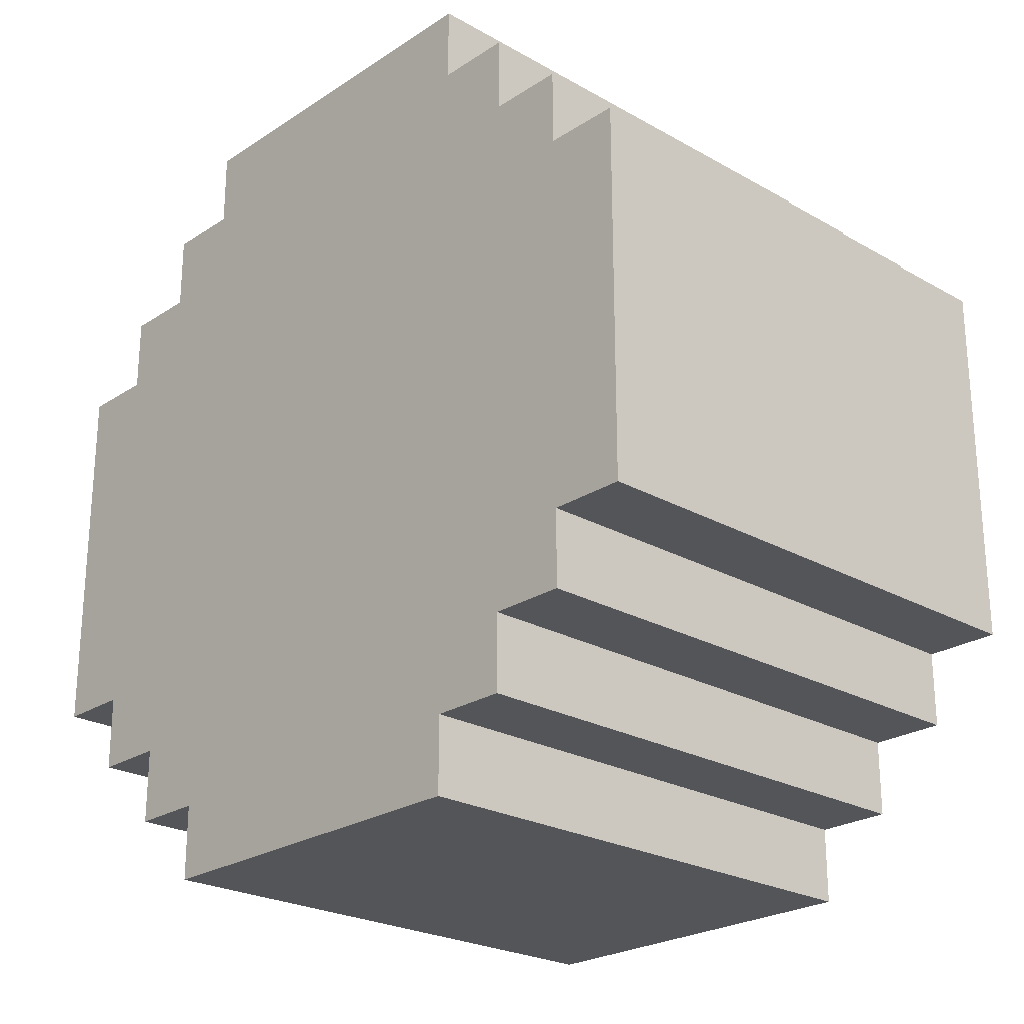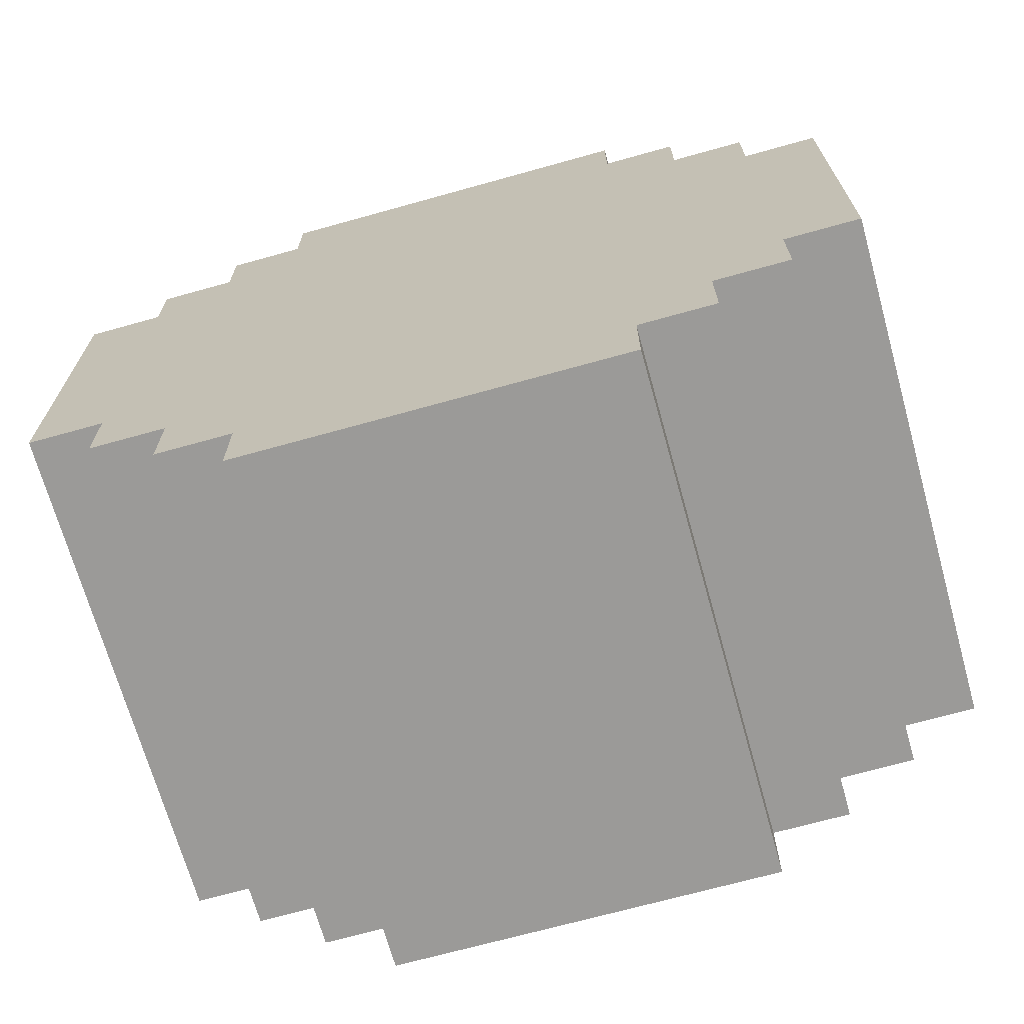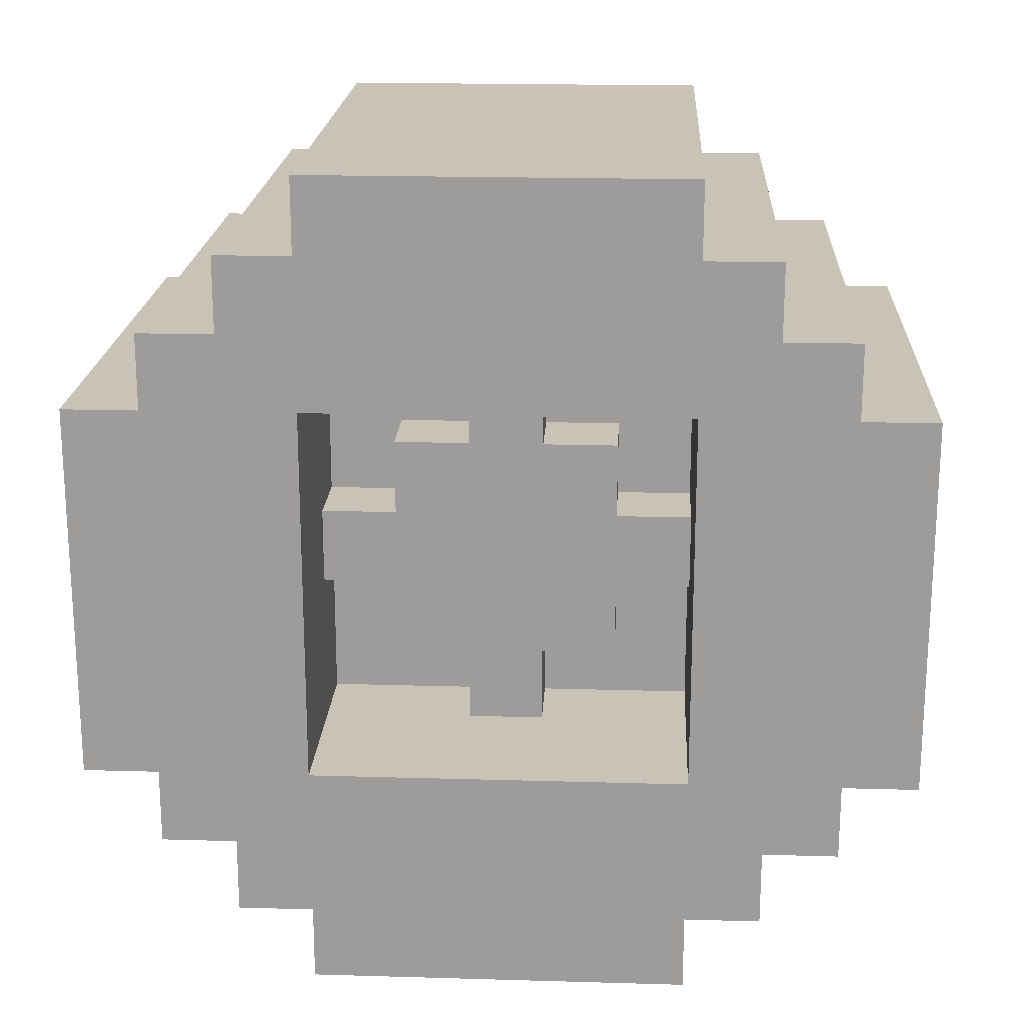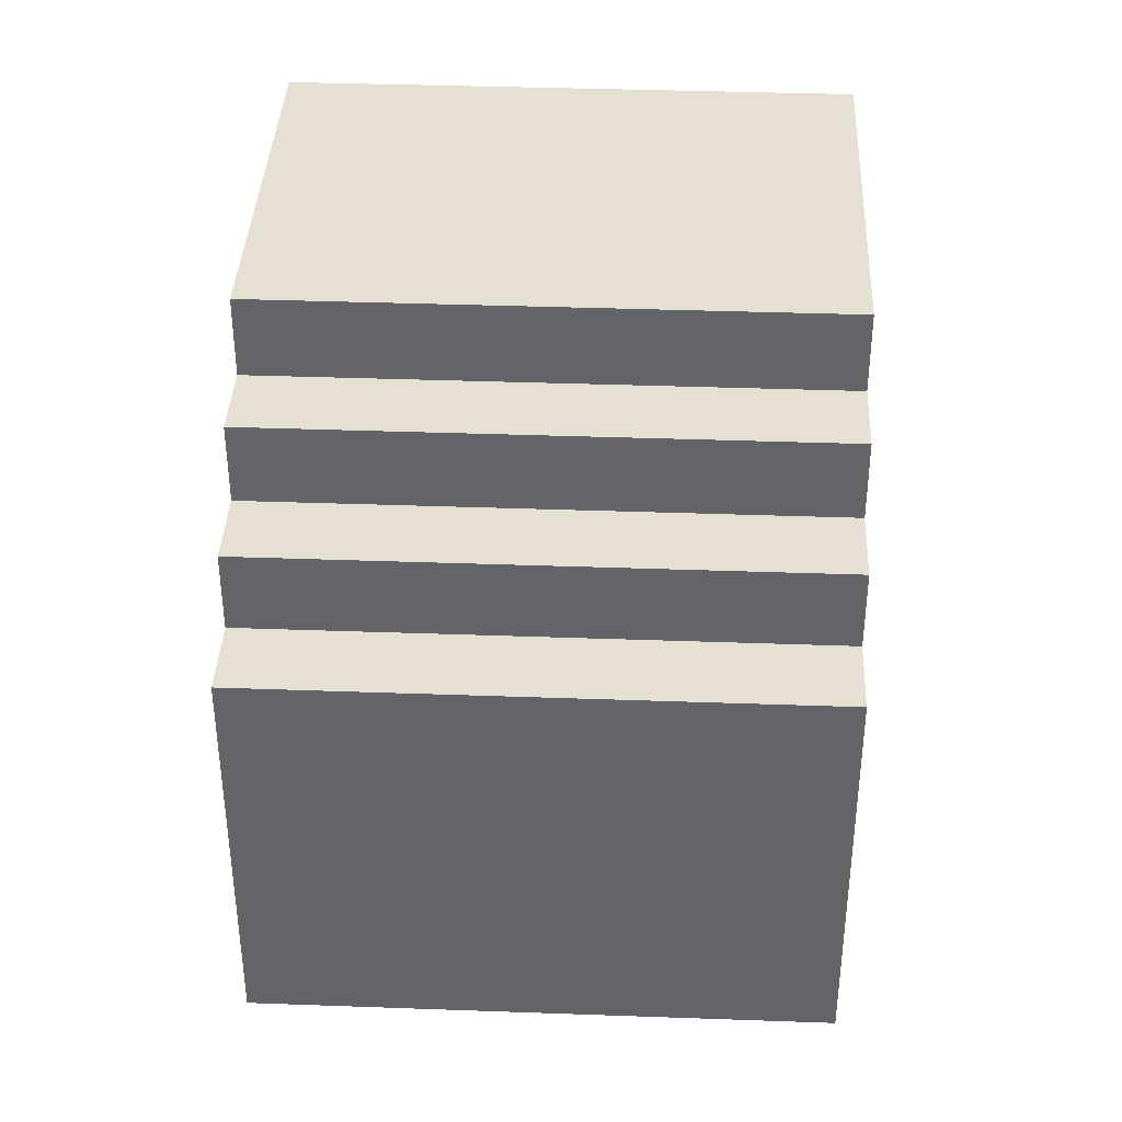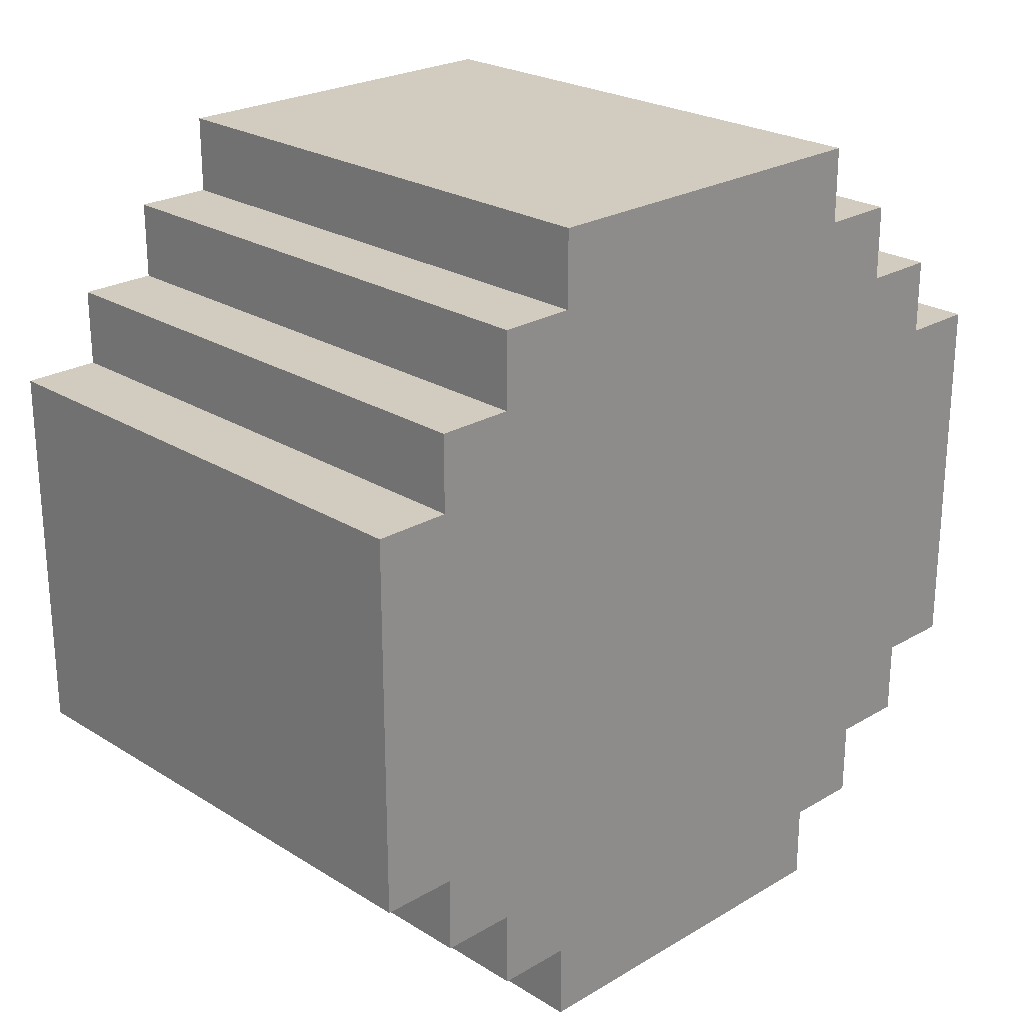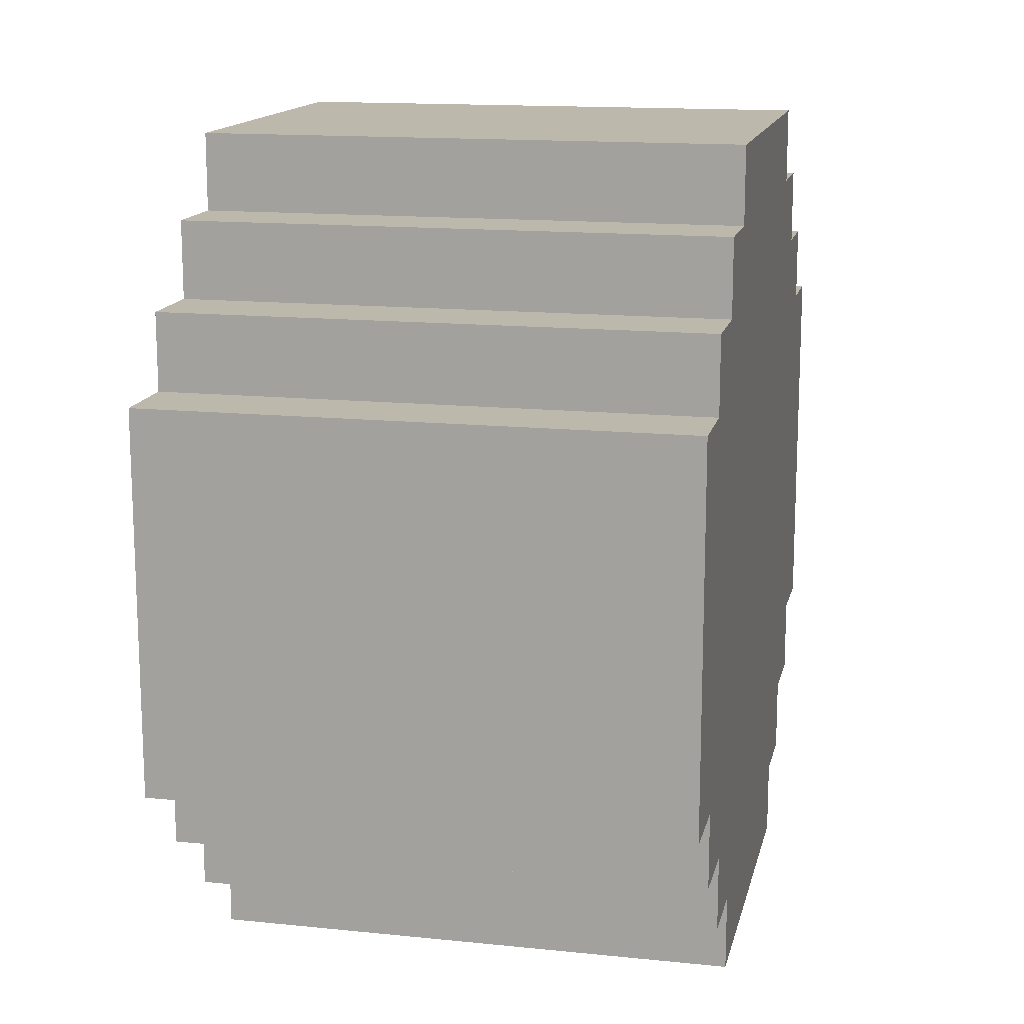
<metadata>
{"format":"obj","ext":"obj","renderer":"f3d","projection":"perspective","resolution":1024,"background":"white","views":[{"elev":-24.2,"azim":137.0,"up":"+Y"},{"elev":-69.4,"azim":105.6,"up":"+Z"},{"elev":19.5,"azim":-86.9,"up":"+Y"},{"elev":38.4,"azim":-177.4,"up":"+Y"},{"elev":24.1,"azim":45.7,"up":"+Z"},{"elev":14.7,"azim":12.5,"up":"+Y"}]}
</metadata>
<code>
o
v -17 -31 0
v -17 -26 0
v -17 -32 1
v -17 -31 1
v -17 -26 1
v -17 -25 1
v -17 -33 2
v -17 -32 2
v -17 -31 2
v -17 -26 2
v -17 -25 2
v -17 -24 2
v -17 -34 3
v -17 -33 3
v -17 -32 3
v -17 -31 3
v -17 -26 3
v -17 -25 3
v -17 -24 3
v -17 -23 3
v -17 -34 8
v -17 -33 8
v -17 -32 8
v -17 -31 8
v -17 -26 8
v -17 -25 8
v -17 -24 8
v -17 -23 8
v -17 -33 9
v -17 -32 9
v -17 -31 9
v -17 -26 9
v -17 -25 9
v -17 -24 9
v -17 -32 10
v -17 -31 10
v -17 -26 10
v -17 -25 10
v -17 -31 11
v -17 -26 11
v -15 -29 3
v -15 -28 3
v -15 -30 4
v -15 -29 4
v -15 -28 4
v -15 -27 4
v -15 -31 5
v -15 -30 5
v -15 -27 5
v -15 -26 5
v -15 -31 6
v -15 -30 6
v -15 -27 6
v -15 -26 6
v -15 -30 7
v -15 -29 7
v -15 -28 7
v -15 -27 7
v -15 -29 8
v -15 -28 8
v -14 -31 3
v -14 -29 3
v -14 -28 3
v -14 -26 3
v -14 -30 4
v -14 -29 4
v -14 -28 4
v -14 -27 4
v -14 -31 5
v -14 -30 5
v -14 -27 5
v -14 -26 5
v -14 -31 6
v -14 -30 6
v -14 -27 6
v -14 -26 6
v -14 -30 7
v -14 -29 7
v -14 -28 7
v -14 -27 7
v -14 -31 8
v -14 -29 8
v -14 -28 8
v -14 -26 8
v -10 -31 0
v -10 -26 0
v -10 -32 1
v -10 -31 1
v -10 -26 1
v -10 -25 1
v -10 -33 2
v -10 -32 2
v -10 -25 2
v -10 -24 2
v -10 -34 3
v -10 -33 3
v -10 -24 3
v -10 -23 3
v -10 -34 8
v -10 -33 8
v -10 -24 8
v -10 -23 8
v -10 -33 9
v -10 -32 9
v -10 -25 9
v -10 -24 9
v -10 -32 10
v -10 -31 10
v -10 -26 10
v -10 -25 10
v -10 -31 11
v -10 -26 11
v -17 -34 3
v -17 -34 8
v -10 -34 3
v -10 -34 8
v -17 -33 2
v -17 -33 3
v -17 -33 8
v -17 -33 9
v -10 -33 2
v -10 -33 3
v -10 -33 8
v -10 -33 9
v -17 -32 1
v -17 -32 2
v -17 -32 9
v -17 -32 10
v -10 -32 1
v -10 -32 2
v -10 -32 9
v -10 -32 10
v -17 -31 0
v -17 -31 1
v -17 -31 10
v -17 -31 11
v -10 -31 0
v -10 -31 1
v -10 -31 10
v -10 -31 11
v -15 -30 4
v -15 -30 5
v -15 -30 6
v -15 -30 7
v -14 -30 4
v -14 -30 5
v -14 -30 6
v -14 -30 7
v -15 -29 3
v -15 -29 4
v -15 -29 7
v -15 -29 8
v -14 -29 3
v -14 -29 4
v -14 -29 7
v -14 -29 8
v -17 -26 3
v -17 -26 8
v -15 -26 5
v -15 -26 6
v -14 -26 3
v -14 -26 5
v -14 -26 6
v -14 -26 8
v -17 -31 3
v -17 -31 8
v -15 -31 5
v -15 -31 6
v -14 -31 3
v -14 -31 5
v -14 -31 6
v -14 -31 8
v -15 -28 3
v -15 -28 4
v -15 -28 7
v -15 -28 8
v -14 -28 3
v -14 -28 4
v -14 -28 7
v -14 -28 8
v -15 -27 4
v -15 -27 5
v -15 -27 6
v -15 -27 7
v -14 -27 4
v -14 -27 5
v -14 -27 6
v -14 -27 7
v -17 -26 0
v -17 -26 1
v -17 -26 10
v -17 -26 11
v -10 -26 0
v -10 -26 1
v -10 -26 10
v -10 -26 11
v -17 -25 1
v -17 -25 2
v -17 -25 9
v -17 -25 10
v -10 -25 1
v -10 -25 2
v -10 -25 9
v -10 -25 10
v -17 -24 2
v -17 -24 3
v -17 -24 8
v -17 -24 9
v -10 -24 2
v -10 -24 3
v -10 -24 8
v -10 -24 9
v -17 -23 3
v -17 -23 8
v -10 -23 3
v -10 -23 8
v -17 -31 0
v -10 -31 0
v -17 -26 0
v -10 -26 0
v -17 -32 1
v -10 -32 1
v -17 -31 1
v -10 -31 1
v -17 -26 1
v -10 -26 1
v -17 -25 1
v -10 -25 1
v -17 -33 2
v -10 -33 2
v -17 -32 2
v -10 -32 2
v -17 -25 2
v -10 -25 2
v -17 -24 2
v -10 -24 2
v -17 -34 3
v -10 -34 3
v -17 -33 3
v -10 -33 3
v -17 -24 3
v -10 -24 3
v -17 -23 3
v -10 -23 3
v -15 -30 4
v -14 -30 4
v -15 -29 4
v -14 -29 4
v -15 -28 4
v -14 -28 4
v -15 -27 4
v -14 -27 4
v -15 -31 5
v -14 -31 5
v -15 -30 5
v -14 -30 5
v -15 -27 5
v -14 -27 5
v -15 -26 5
v -14 -26 5
v -17 -31 8
v -14 -31 8
v -15 -29 8
v -14 -29 8
v -15 -28 8
v -14 -28 8
v -17 -26 8
v -14 -26 8
v -17 -31 3
v -14 -31 3
v -15 -29 3
v -14 -29 3
v -15 -28 3
v -14 -28 3
v -17 -26 3
v -14 -26 3
v -15 -31 6
v -14 -31 6
v -15 -30 6
v -14 -30 6
v -15 -27 6
v -14 -27 6
v -15 -26 6
v -14 -26 6
v -15 -30 7
v -14 -30 7
v -15 -29 7
v -14 -29 7
v -15 -28 7
v -14 -28 7
v -15 -27 7
v -14 -27 7
v -17 -34 8
v -10 -34 8
v -17 -33 8
v -10 -33 8
v -17 -24 8
v -10 -24 8
v -17 -23 8
v -10 -23 8
v -17 -33 9
v -10 -33 9
v -17 -32 9
v -10 -32 9
v -17 -25 9
v -10 -25 9
v -17 -24 9
v -10 -24 9
v -17 -32 10
v -10 -32 10
v -17 -31 10
v -10 -31 10
v -17 -26 10
v -10 -26 10
v -17 -25 10
v -10 -25 10
v -17 -31 11
v -10 -31 11
v -17 -26 11
v -10 -26 11
f 4 2 1
f 5 2 4
f 8 4 3
f 8 6 5
f 8 5 4
f 9 6 8
f 10 6 9
f 11 6 10
f 14 8 7
f 14 9 8
f 15 9 14
f 16 10 9
f 16 9 15
f 17 12 11
f 17 10 16
f 17 11 10
f 18 12 17
f 19 12 18
f 21 14 13
f 21 15 14
f 22 15 21
f 23 16 15
f 23 15 22
f 24 16 23
f 25 18 17
f 26 20 19
f 26 19 18
f 26 18 25
f 27 20 26
f 28 20 27
f 29 24 23
f 29 23 22
f 30 24 29
f 31 25 24
f 31 24 30
f 32 27 26
f 32 25 31
f 32 26 25
f 33 27 32
f 34 27 33
f 35 31 30
f 35 33 32
f 35 32 31
f 36 33 35
f 37 33 36
f 38 33 37
f 39 37 36
f 40 37 39
f 44 42 41
f 45 42 44
f 48 44 43
f 48 46 45
f 48 45 44
f 49 46 48
f 51 48 47
f 51 50 49
f 51 49 48
f 52 50 51
f 53 50 52
f 54 50 53
f 55 53 52
f 56 53 55
f 57 53 56
f 58 53 57
f 59 57 56
f 60 57 59
f 65 62 61
f 66 62 65
f 67 64 63
f 68 64 67
f 69 65 61
f 70 65 69
f 71 64 68
f 72 64 71
f 77 74 73
f 80 76 75
f 81 78 77
f 81 77 73
f 82 78 81
f 83 80 79
f 84 76 80
f 84 80 83
f 85 86 88
f 88 86 89
f 87 88 92
f 89 90 92
f 88 89 92
f 92 90 93
f 91 92 96
f 93 94 96
f 92 93 96
f 96 94 97
f 95 96 99
f 97 98 99
f 96 97 99
f 99 98 100
f 100 98 101
f 101 98 102
f 100 101 103
f 103 101 104
f 104 101 105
f 105 101 106
f 104 105 107
f 107 105 108
f 108 105 109
f 109 105 110
f 108 109 111
f 111 109 112
f 115 114 113
f 116 114 115
f 121 118 117
f 122 118 121
f 123 120 119
f 124 120 123
f 129 126 125
f 130 126 129
f 131 128 127
f 132 128 131
f 137 134 133
f 138 134 137
f 139 136 135
f 140 136 139
f 145 142 141
f 146 142 145
f 147 144 143
f 148 144 147
f 153 150 149
f 154 150 153
f 155 152 151
f 156 152 155
f 159 158 157
f 160 158 159
f 161 159 157
f 162 159 161
f 163 158 160
f 164 158 163
f 165 166 167
f 167 166 168
f 165 167 169
f 169 167 170
f 168 166 171
f 171 166 172
f 173 174 177
f 177 174 178
f 175 176 179
f 179 176 180
f 181 182 185
f 185 182 186
f 183 184 187
f 187 184 188
f 189 190 193
f 193 190 194
f 191 192 195
f 195 192 196
f 197 198 201
f 201 198 202
f 199 200 203
f 203 200 204
f 205 206 209
f 209 206 210
f 207 208 211
f 211 208 212
f 213 214 215
f 215 214 216
f 219 218 217
f 220 218 219
f 223 222 221
f 224 222 223
f 227 226 225
f 228 226 227
f 231 230 229
f 232 230 231
f 235 234 233
f 236 234 235
f 239 238 237
f 240 238 239
f 243 242 241
f 244 242 243
f 247 246 245
f 248 246 247
f 251 250 249
f 252 250 251
f 255 254 253
f 256 254 255
f 259 258 257
f 260 258 259
f 263 262 261
f 264 262 263
f 265 263 261
f 267 265 261
f 267 266 265
f 268 266 267
f 269 270 271
f 271 270 272
f 269 271 273
f 269 273 275
f 273 274 275
f 275 274 276
f 277 278 279
f 279 278 280
f 281 282 283
f 283 282 284
f 285 286 287
f 287 286 288
f 289 290 291
f 291 290 292
f 293 294 295
f 295 294 296
f 297 298 299
f 299 298 300
f 301 302 303
f 303 302 304
f 305 306 307
f 307 306 308
f 309 310 311
f 311 310 312
f 313 314 315
f 315 314 316
f 317 318 319
f 319 318 320

</code>
